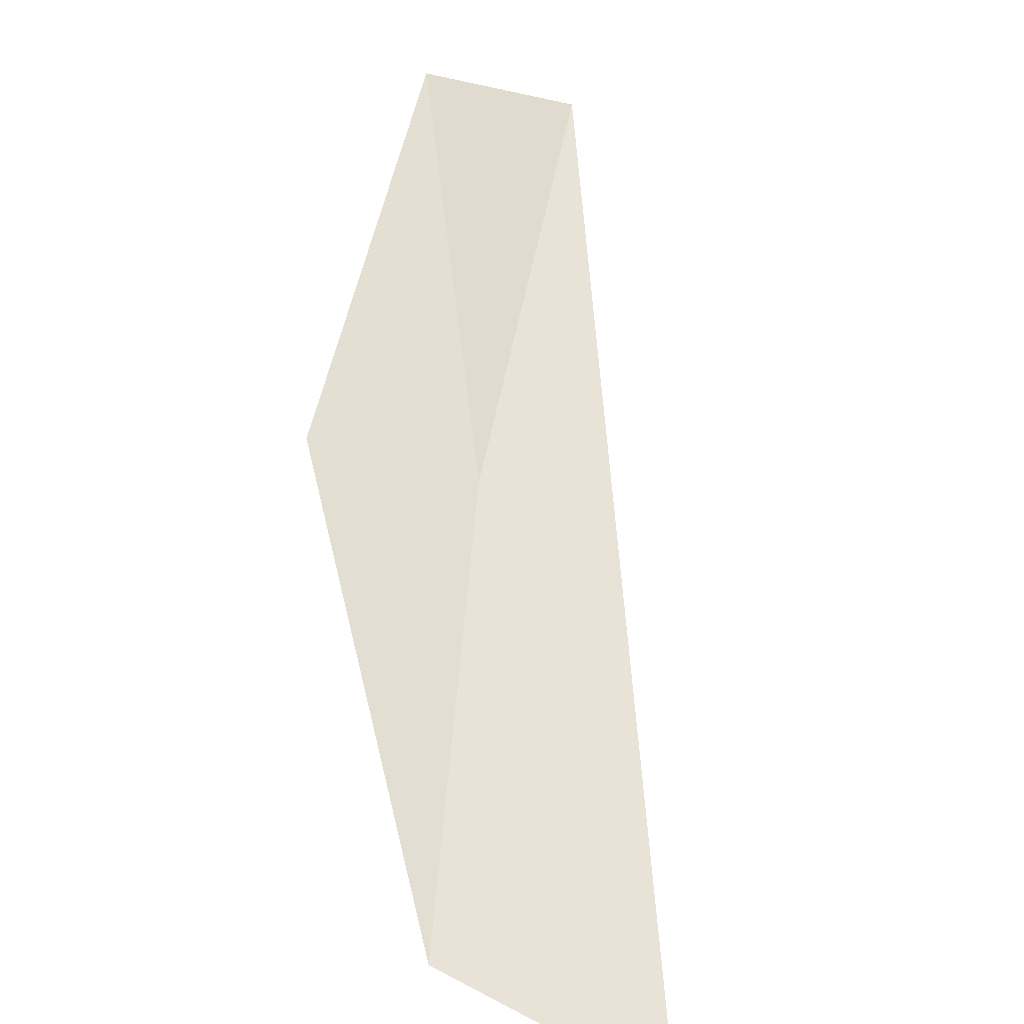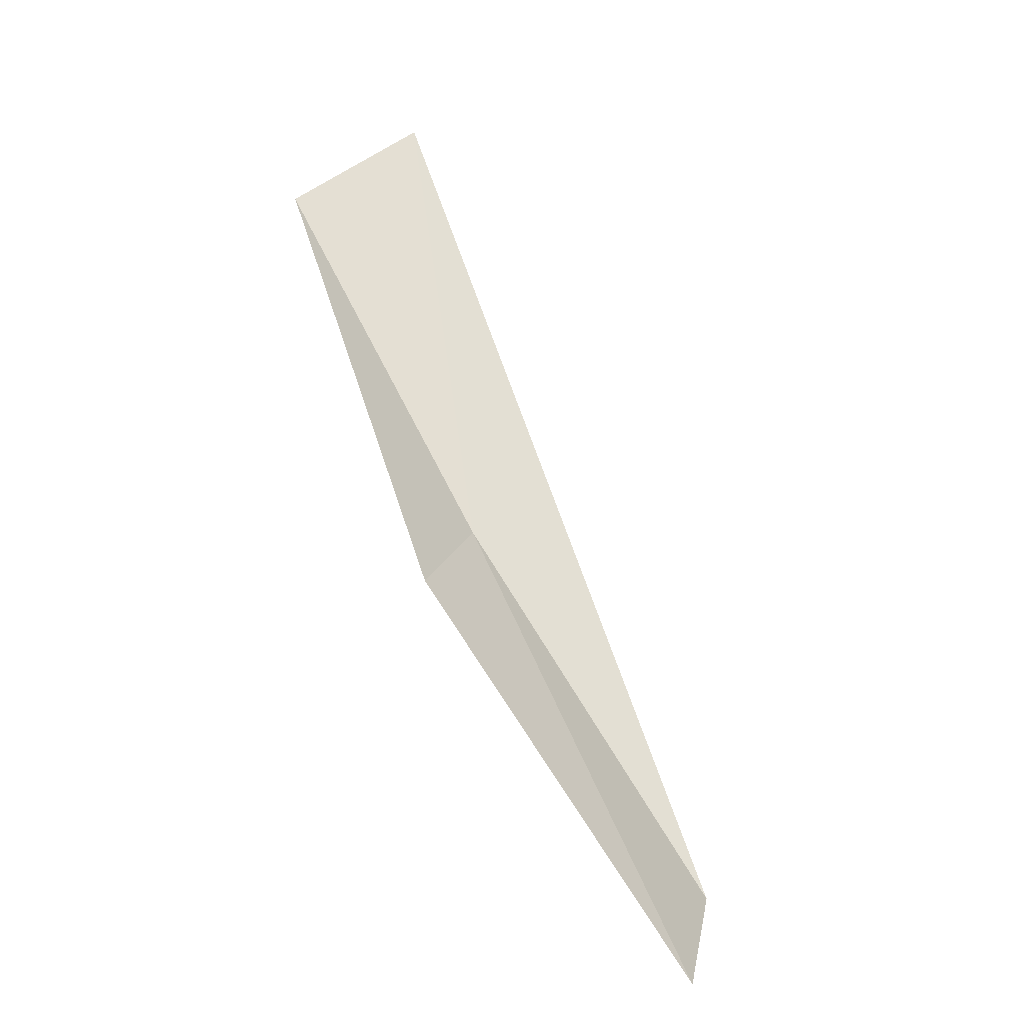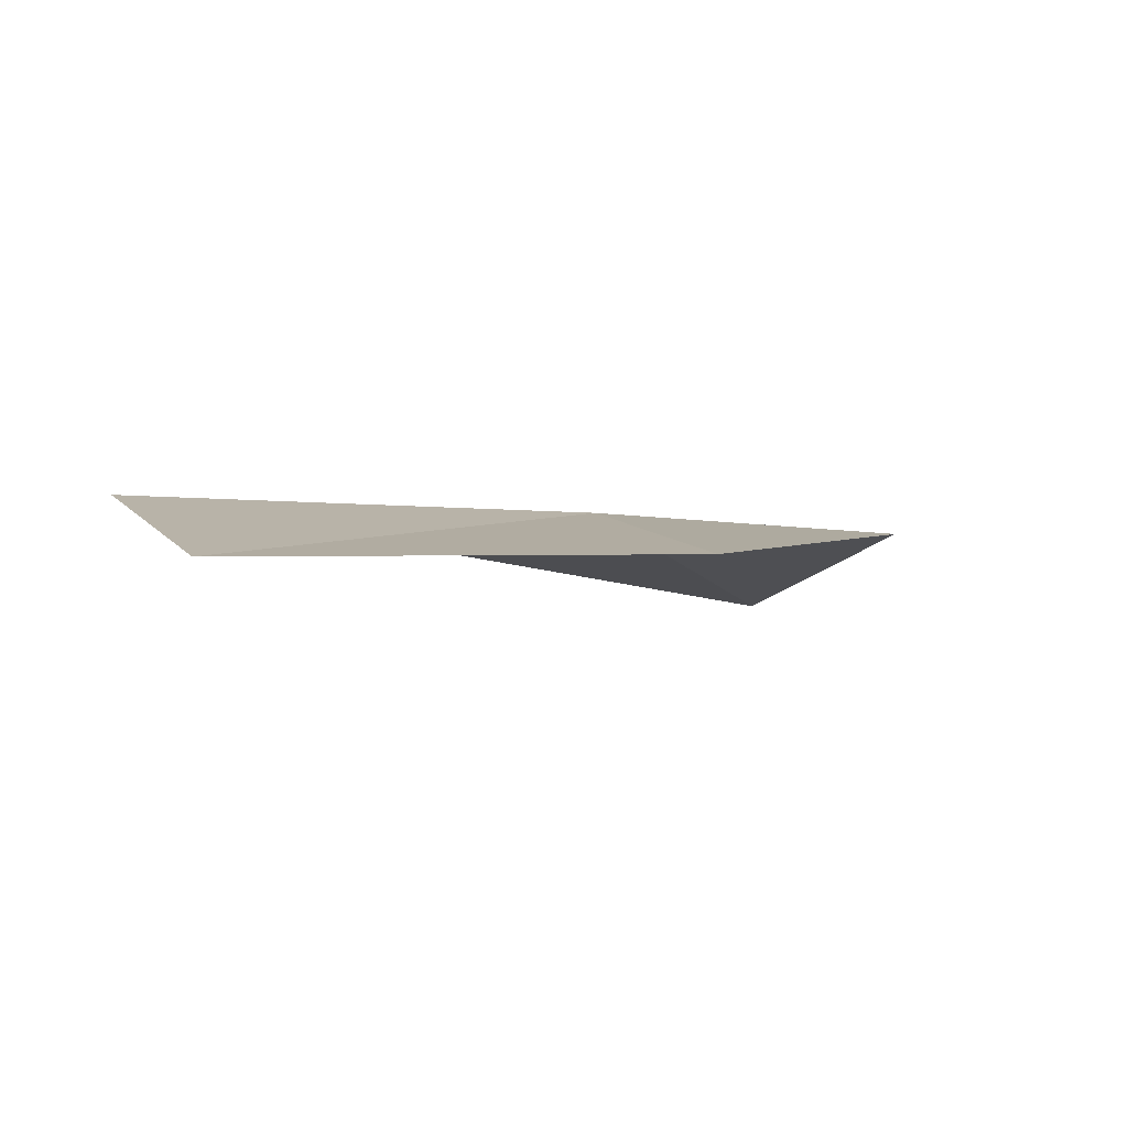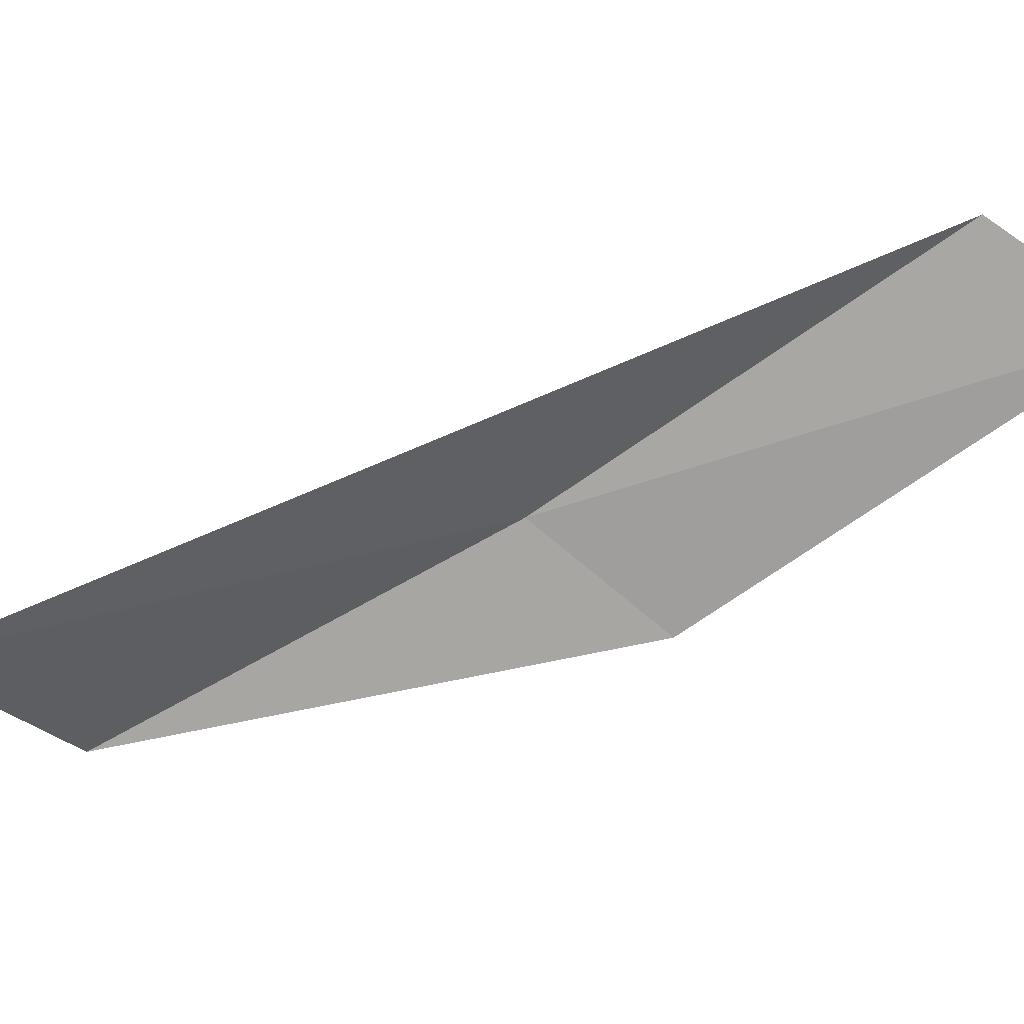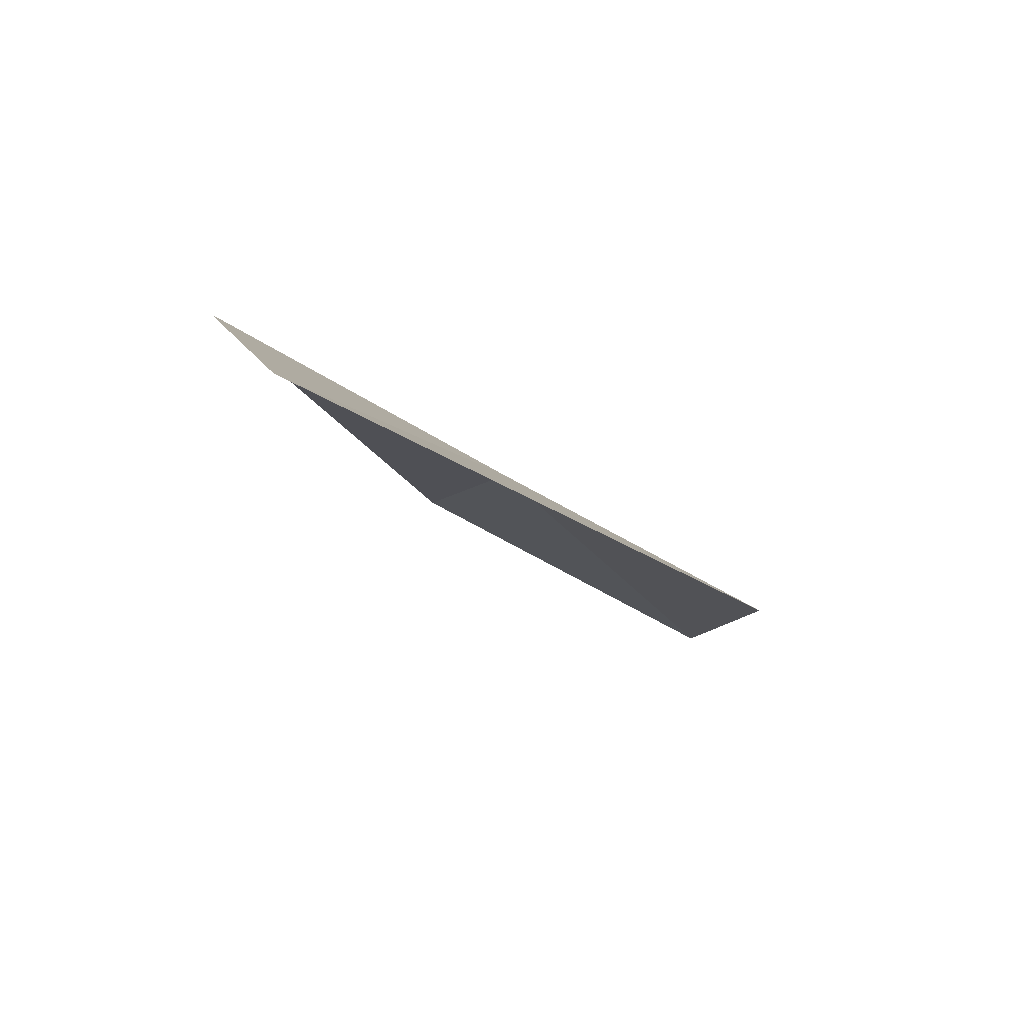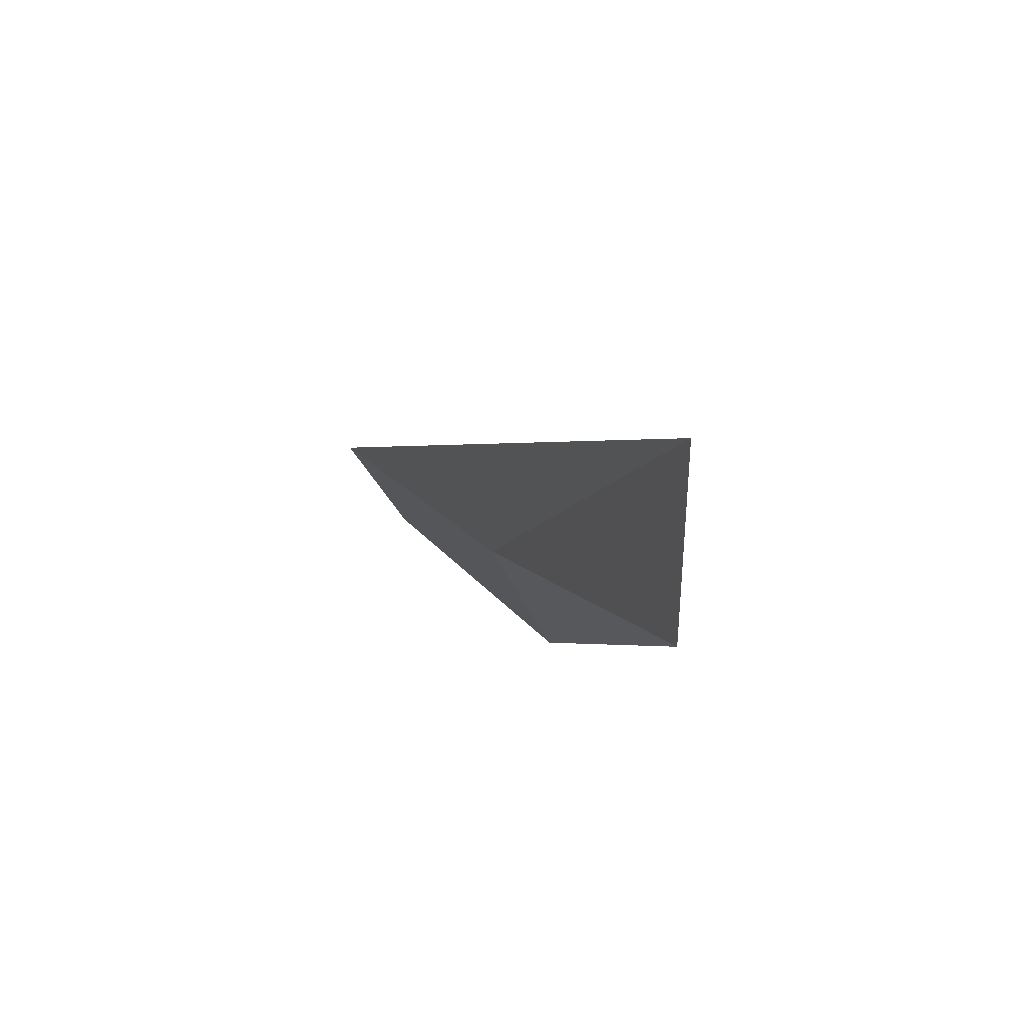
<metadata>
{"format":"obj","ext":"obj","renderer":"f3d","projection":"perspective","resolution":1024,"background":"white","views":[{"elev":49.5,"azim":145.0,"up":"+Z"},{"elev":-46.8,"azim":141.3,"up":"+Y"},{"elev":2.0,"azim":-2.4,"up":"+Z"},{"elev":-63.3,"azim":-99.7,"up":"+Z"},{"elev":77.5,"azim":-160.2,"up":"+Y"},{"elev":67.2,"azim":58.7,"up":"+Y"}]}
</metadata>
<code>
v 7.119 -12.74 19.89
v 6.006 -13.83 19.95
v 6.224 -14.34 19.83
v 7.389 -13.23 19.8
v 8.076 -11.57 19.81
v 7.706 -11.03 19.57
f 1 3 2
f 1 4 3
f 1 5 4
f 1 2 6
f 1 6 5

</code>
